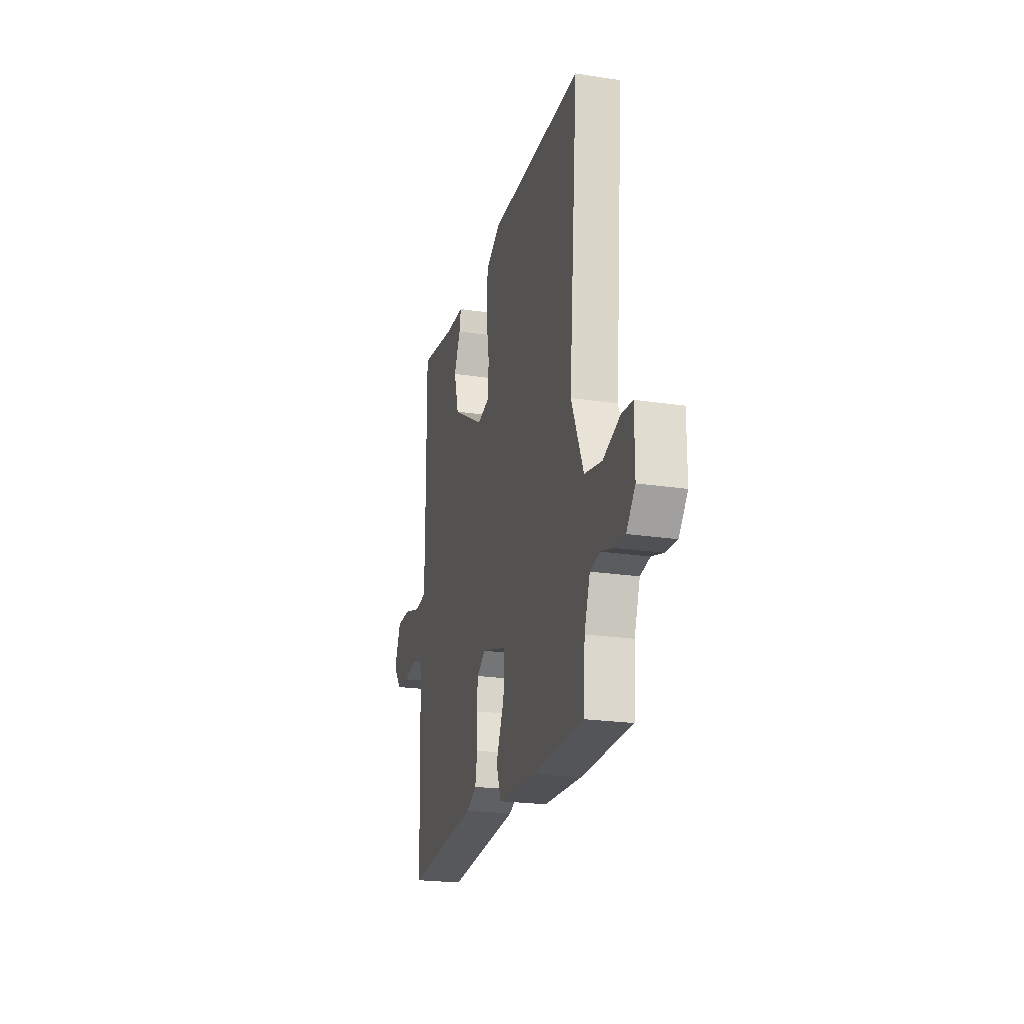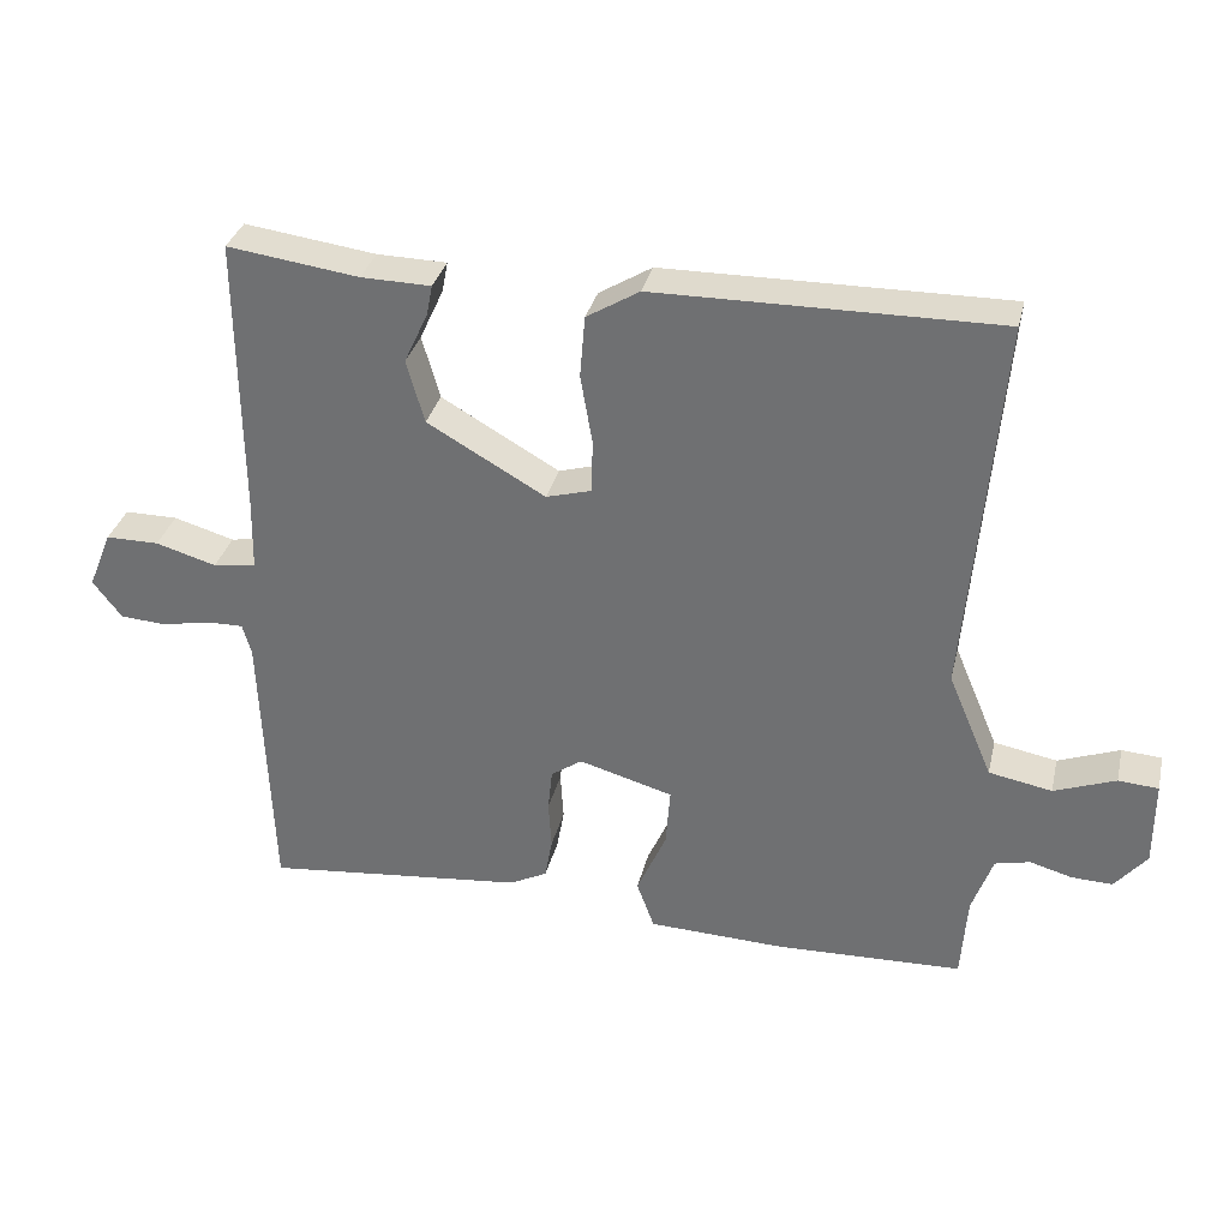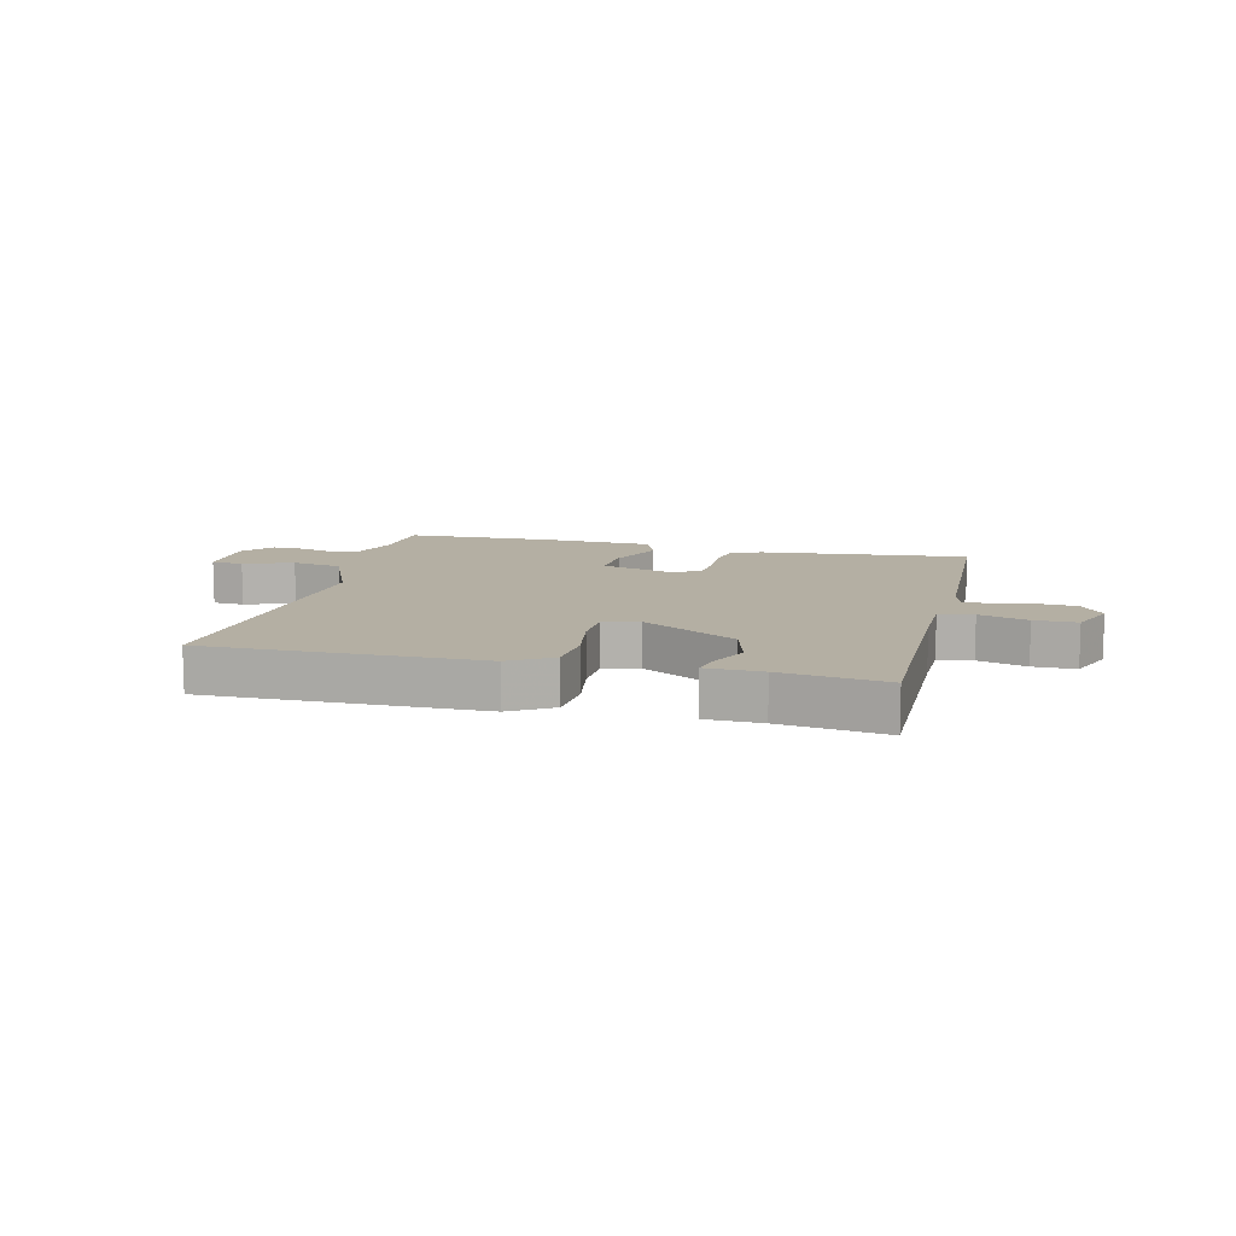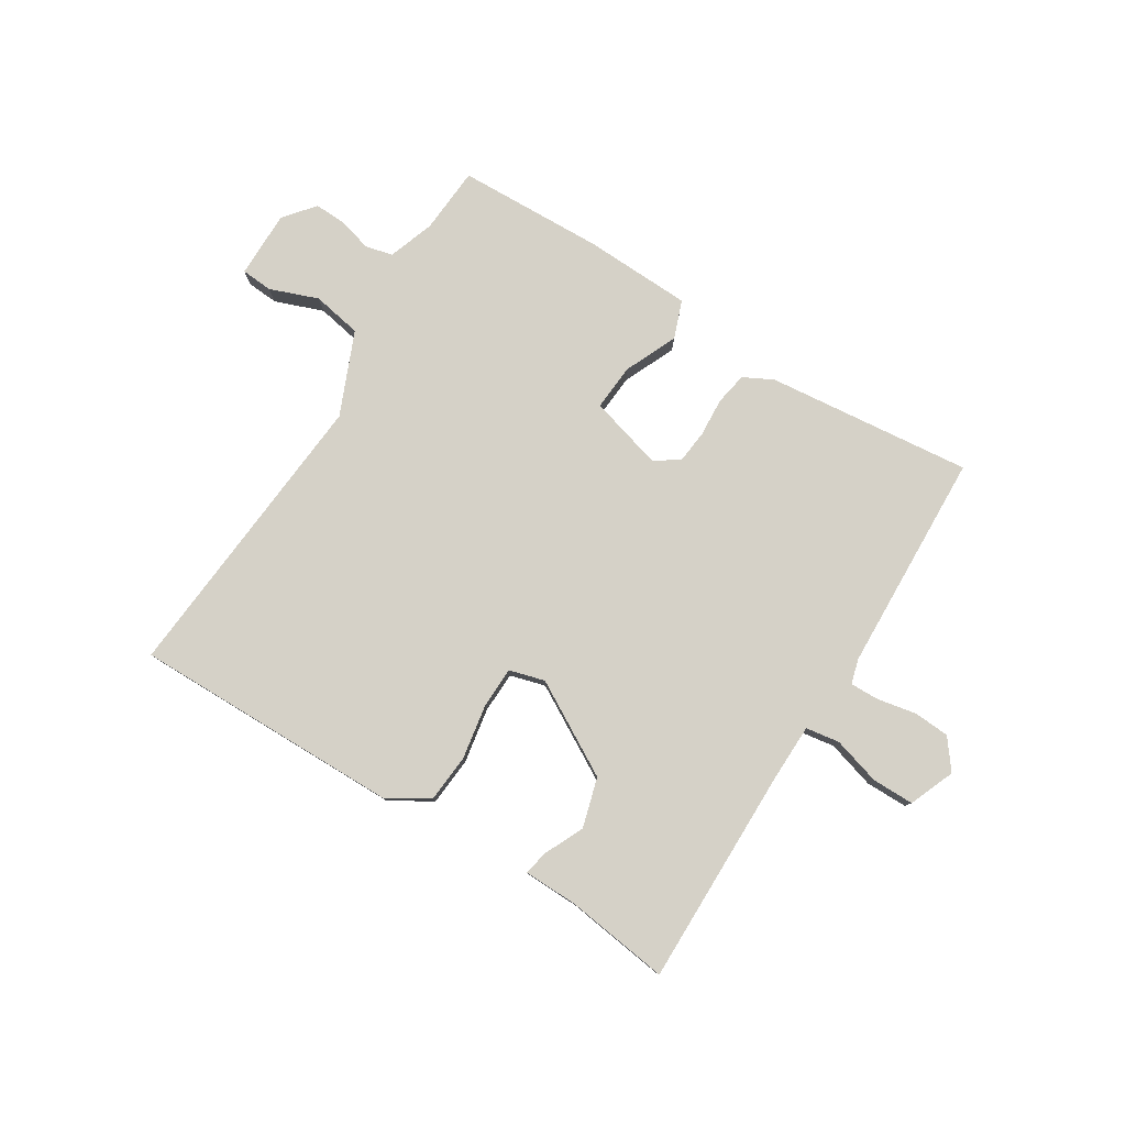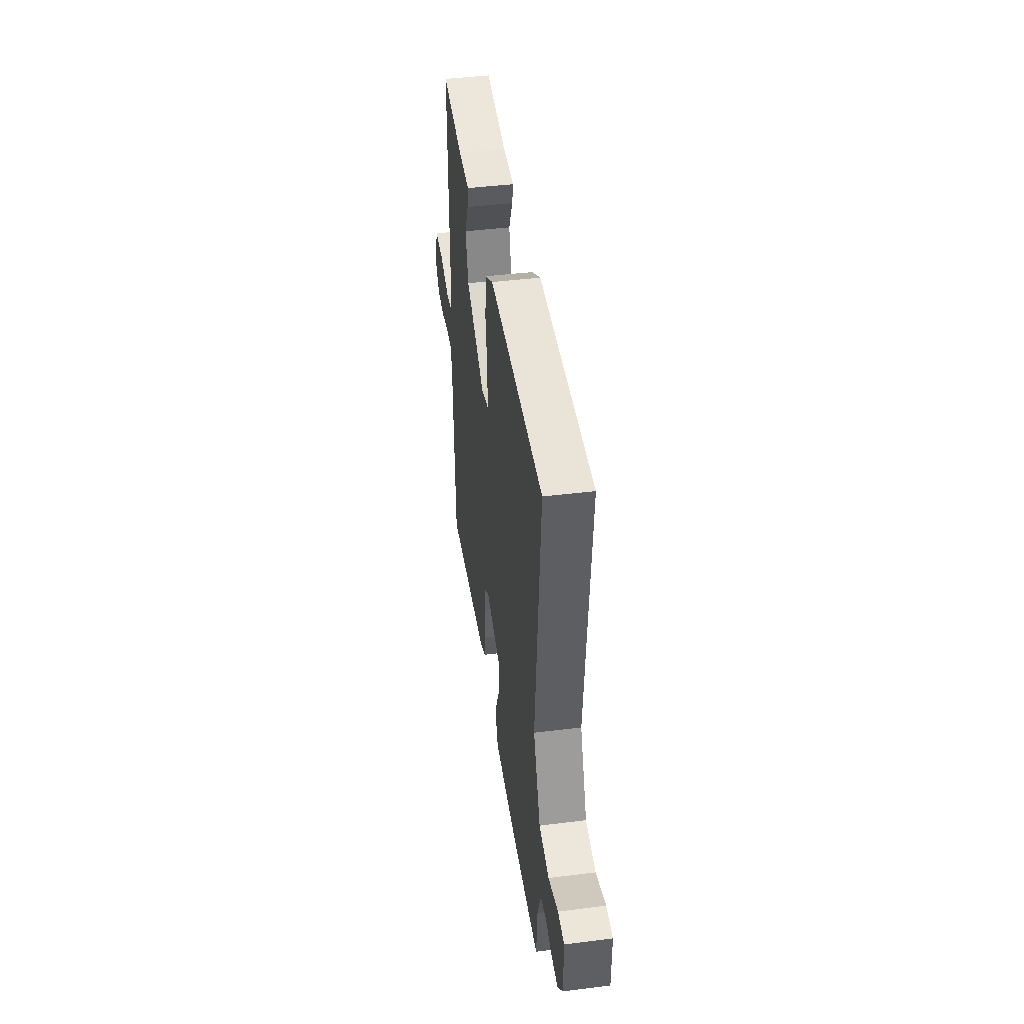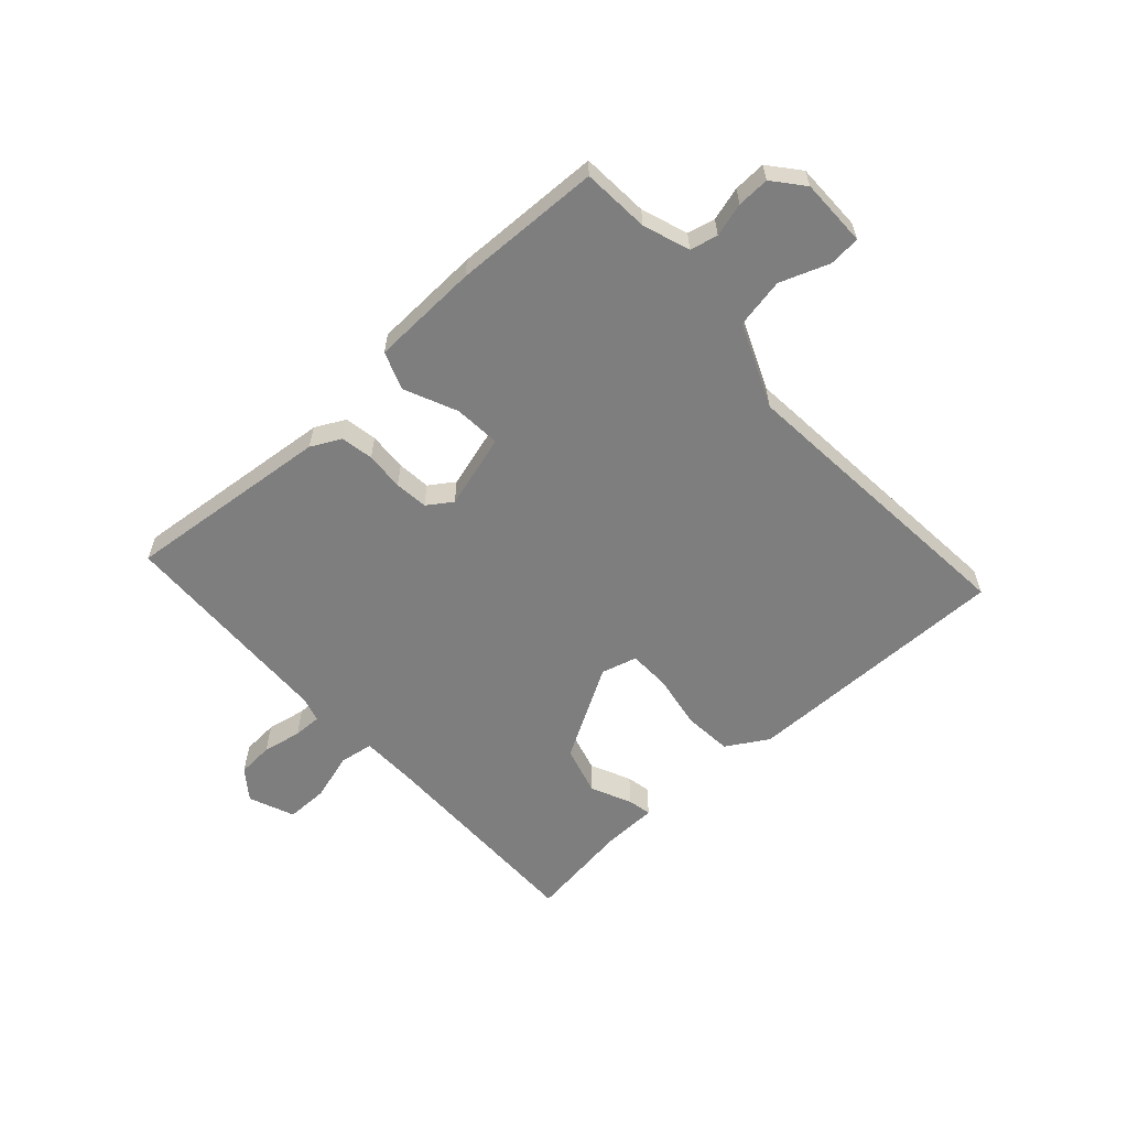
<metadata>
{"format":"obj","ext":"obj","renderer":"f3d","projection":"perspective","resolution":1024,"background":"white","views":[{"elev":-22.2,"azim":-104.8,"up":"+Z"},{"elev":32.9,"azim":-166.9,"up":"+Z"},{"elev":11.2,"azim":13.6,"up":"+Y"},{"elev":79.5,"azim":31.8,"up":"+Y"},{"elev":43.5,"azim":-98.4,"up":"+Z"},{"elev":-59.4,"azim":-137.7,"up":"+Y"}]}
</metadata>
<code>
v -0.5 0.07 0.5
v -0.039 0.07 0.496
v 0.032 0.07 0.453
v 0.039 0.07 0.37
v 0.023 0.07 0.276
v 0.025 0.07 0.205
v 0.086 0.07 0.188
v 0.245 0.07 0.279
v 0.269 0.07 0.364
v 0.237 0.07 0.433
v 0.229 0.07 0.474
v 0.323 0.07 0.476
v 0.5 0.07 0.5
v 0.497 0.07 0.124
v 0.499 0.07 0.026
v 0.557 0.07 0.017
v 0.639 0.07 0.041
v 0.711 0.07 0.041
v 0.743 0.07 -0.037
v 0.704 0.07 -0.088
v 0.642 0.07 -0.092
v 0.575 0.07 -0.079
v 0.526 0.07 -0.078
v 0.514 0.07 -0.12
v 0.5 0.07 -0.5
v 0.147 0.07 -0.464
v 0.096 0.07 -0.438
v 0.086 0.07 -0.382
v 0.09 0.07 -0.316
v 0.084 0.07 -0.259
v 0.042 0.07 -0.23
v -0.085 0.07 -0.266
v -0.079 0.07 -0.346
v -0.039 0.07 -0.436
v -0.063 0.07 -0.501
v -0.248 0.07 -0.508
v -0.5 0.07 -0.5
v -0.508 0.07 -0.385
v -0.536 0.07 -0.306
v -0.583 0.07 -0.295
v -0.64 0.07 -0.311
v -0.695 0.07 -0.313
v -0.738 0.07 -0.261
v -0.738 0.07 -0.145
v -0.684 0.07 -0.141
v -0.601 0.07 -0.172
v -0.516 0.07 -0.156
v -0.456 0.07 -0.014
v -0.5 0 0.5
v -0.039 0 0.496
v 0.032 0 0.453
v 0.039 0 0.37
v 0.023 0 0.276
v 0.025 0 0.205
v 0.086 0 0.188
v 0.245 0 0.279
v 0.269 0 0.364
v 0.237 0 0.433
v 0.229 0 0.474
v 0.323 0 0.476
v 0.5 0 0.5
v 0.497 0 0.124
v 0.499 0 0.026
v 0.557 0 0.017
v 0.639 0 0.041
v 0.711 0 0.041
v 0.743 0 -0.037
v 0.704 0 -0.088
v 0.642 0 -0.092
v 0.575 0 -0.079
v 0.526 0 -0.078
v 0.514 0 -0.12
v 0.5 0 -0.5
v 0.147 0 -0.464
v 0.096 0 -0.438
v 0.086 0 -0.382
v 0.09 0 -0.316
v 0.084 0 -0.259
v 0.042 0 -0.23
v -0.085 0 -0.266
v -0.079 0 -0.346
v -0.039 0 -0.436
v -0.063 0 -0.501
v -0.248 0 -0.508
v -0.5 0 -0.5
v -0.508 0 -0.385
v -0.536 0 -0.306
v -0.583 0 -0.295
v -0.64 0 -0.311
v -0.695 0 -0.313
v -0.738 0 -0.261
v -0.738 0 -0.145
v -0.684 0 -0.141
v -0.601 0 -0.172
v -0.516 0 -0.156
v -0.456 0 -0.014
f 44 45 46
f 43 44 46
f 42 43 46
f 41 42 46
f 40 41 46
f 39 40 46 47
f 38 39 47 48
f 37 38 48
f 36 37 48
f 35 36 48
f 34 35 48
f 33 34 48
f 27 28 29
f 26 27 29
f 25 26 29
f 24 25 29
f 23 24 29 30
f 20 21 22
f 19 20 22
f 18 19 22
f 17 18 22
f 16 17 22
f 15 16 22 23
f 12 13 14
f 12 14 15
f 11 12 15
f 10 11 15
f 9 10 15
f 8 9 15 23
f 3 4 5
f 2 3 5
f 1 2 5
f 48 1 5
f 48 5 6
f 32 33 48
f 48 6 7
f 32 48 7
f 31 32 7
f 23 30 31
f 8 23 31
f 7 8 31
f 94 93 92
f 94 92 91
f 94 91 90
f 94 90 89
f 94 89 88
f 95 94 88 87
f 96 95 87 86
f 96 86 85
f 96 85 84
f 96 84 83
f 96 83 82
f 96 82 81
f 77 76 75
f 77 75 74
f 77 74 73
f 77 73 72
f 78 77 72 71
f 70 69 68
f 70 68 67
f 70 67 66
f 70 66 65
f 70 65 64
f 71 70 64 63
f 62 61 60
f 63 62 60
f 63 60 59
f 63 59 58
f 63 58 57
f 71 63 57 56
f 53 52 51
f 53 51 50
f 53 50 49
f 53 49 96
f 54 53 96
f 96 81 80
f 55 54 96
f 55 96 80
f 55 80 79
f 79 78 71
f 79 71 56
f 79 56 55
f 1 49 50 2
f 2 50 51 3
f 3 51 52 4
f 4 52 53 5
f 5 53 54 6
f 6 54 55 7
f 7 55 56 8
f 8 56 57 9
f 9 57 58 10
f 10 58 59 11
f 11 59 60 12
f 12 60 61 13
f 13 61 62 14
f 14 62 63 15
f 15 63 64 16
f 16 64 65 17
f 17 65 66 18
f 18 66 67 19
f 19 67 68 20
f 20 68 69 21
f 21 69 70 22
f 22 70 71 23
f 23 71 72 24
f 24 72 73 25
f 25 73 74 26
f 26 74 75 27
f 27 75 76 28
f 28 76 77 29
f 29 77 78 30
f 30 78 79 31
f 31 79 80 32
f 32 80 81 33
f 33 81 82 34
f 34 82 83 35
f 35 83 84 36
f 36 84 85 37
f 37 85 86 38
f 38 86 87 39
f 39 87 88 40
f 40 88 89 41
f 41 89 90 42
f 42 90 91 43
f 43 91 92 44
f 44 92 93 45
f 45 93 94 46
f 46 94 95 47
f 47 95 96 48
f 48 96 49 1

</code>
